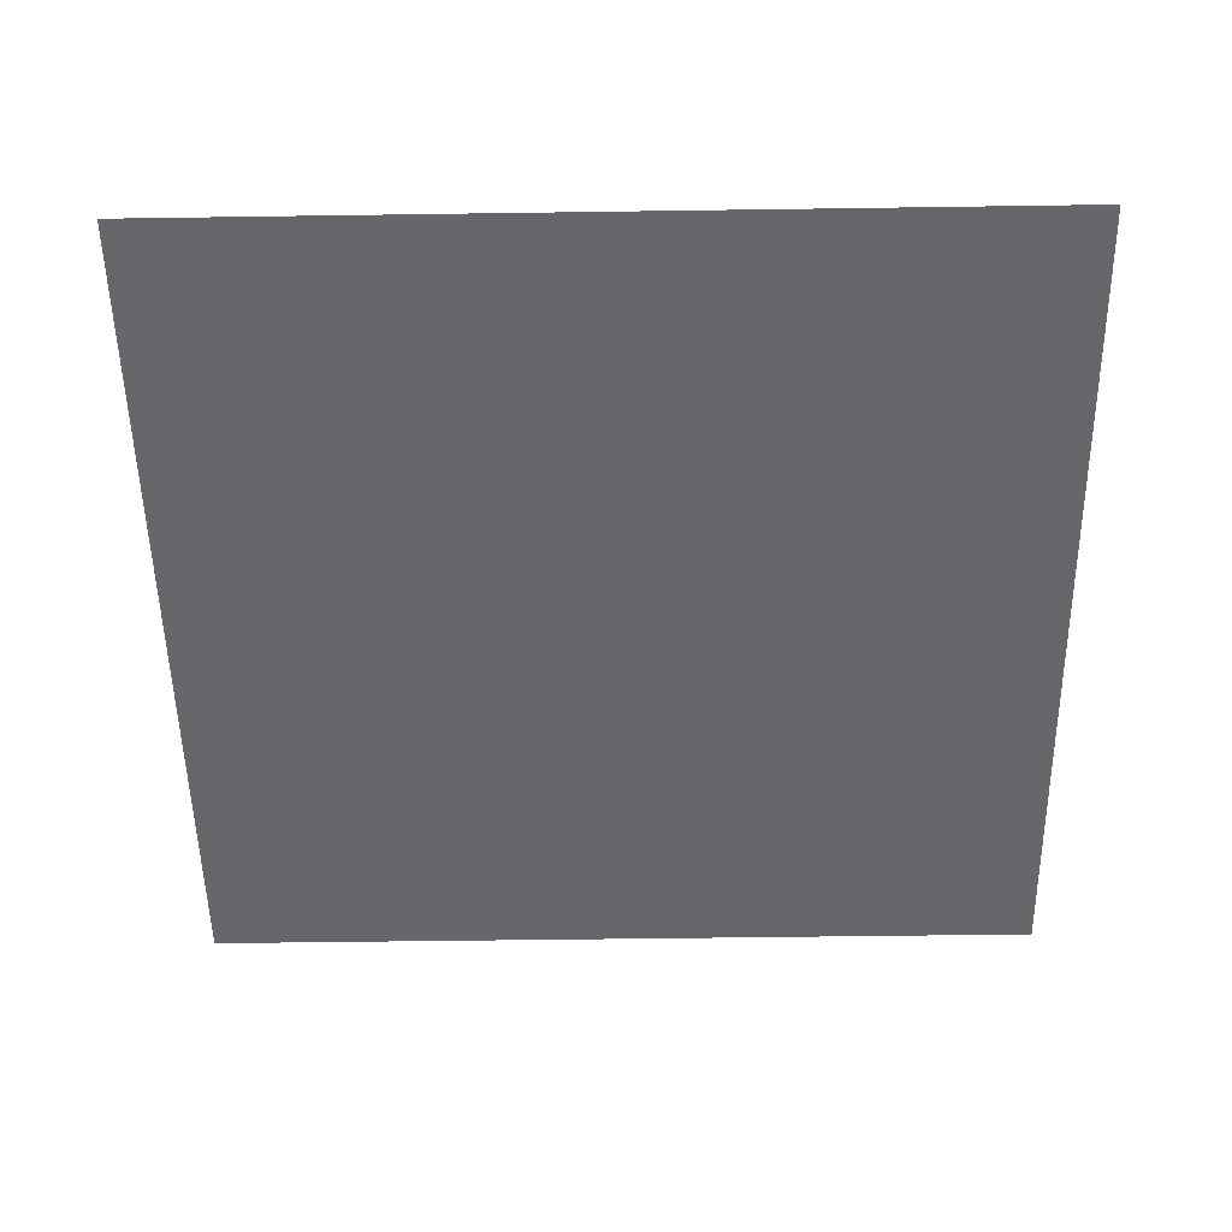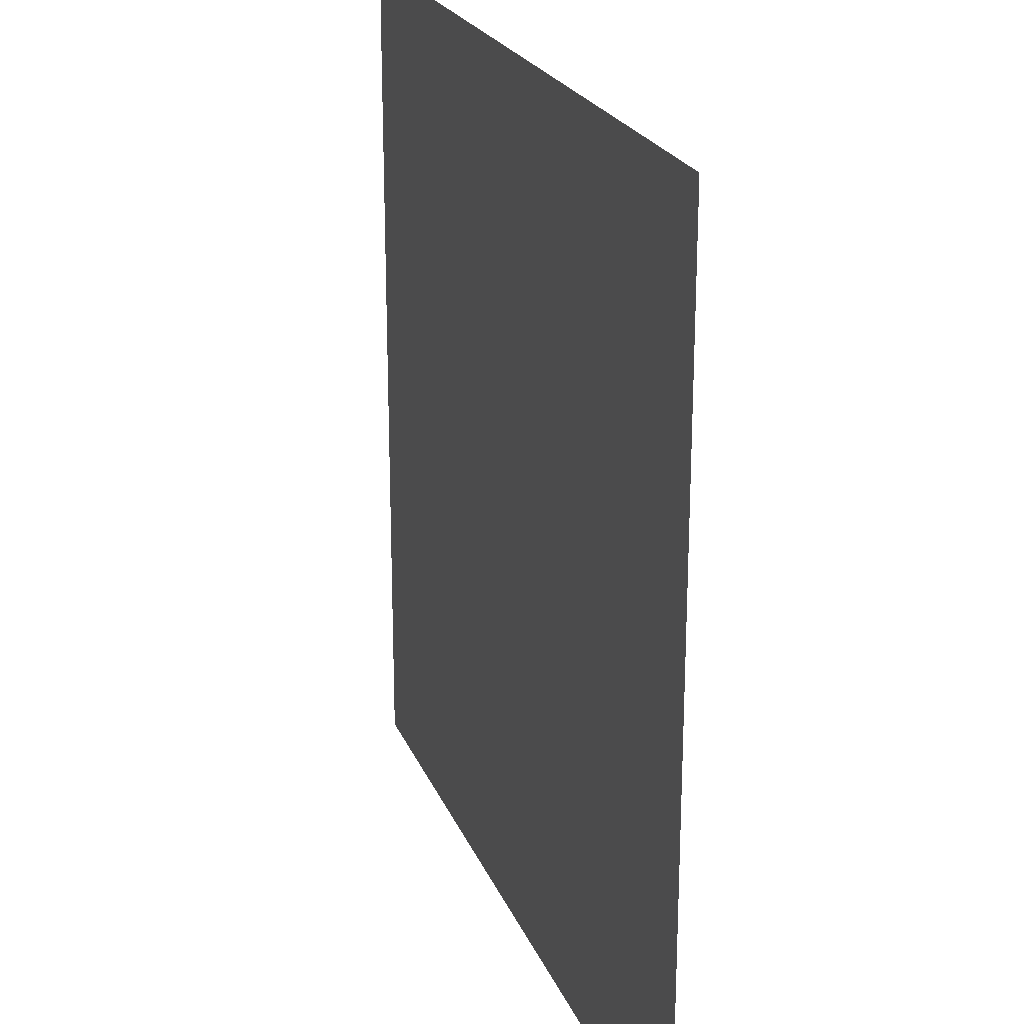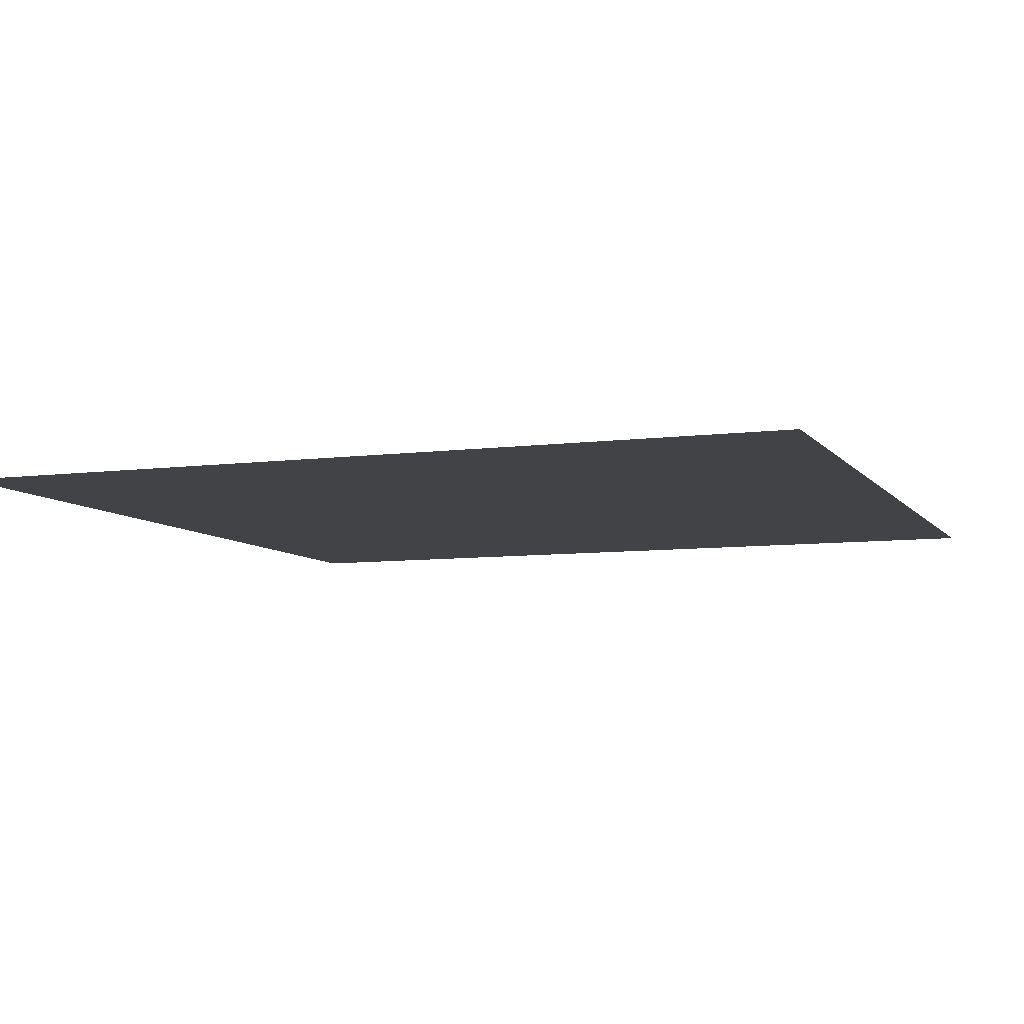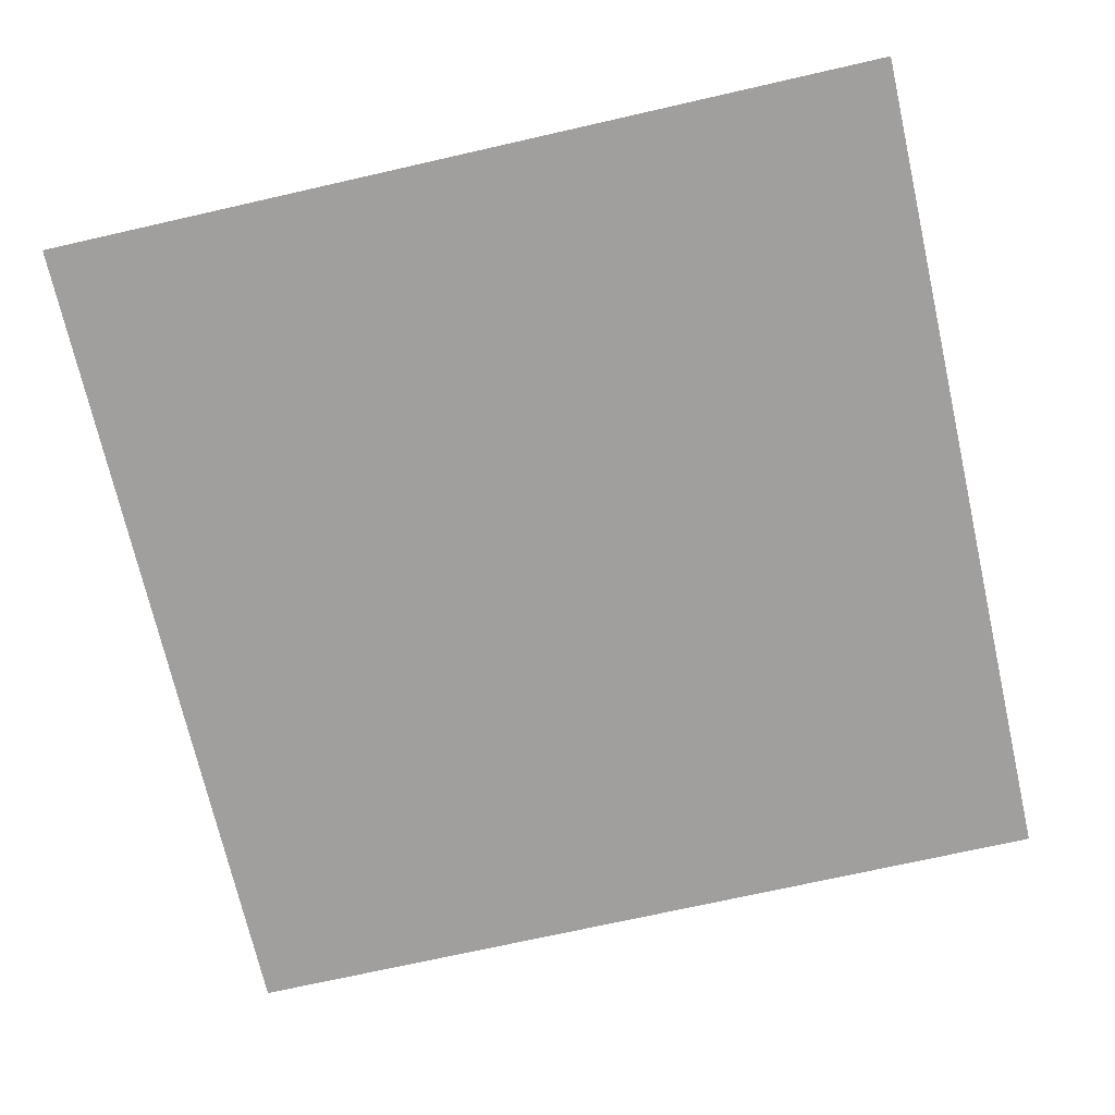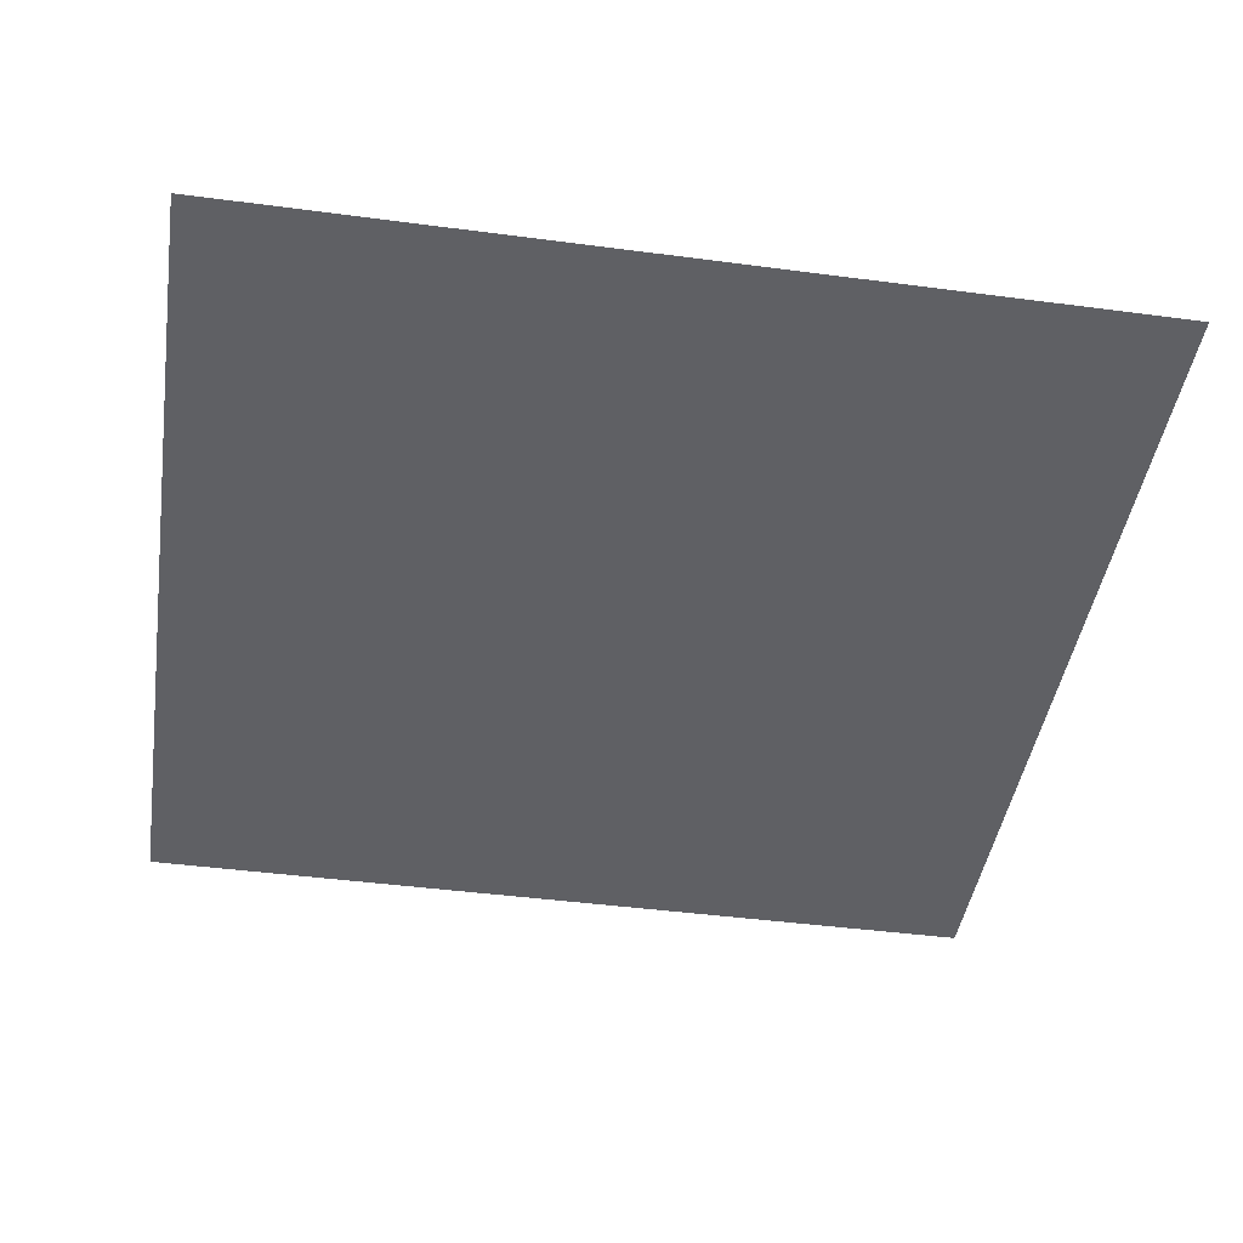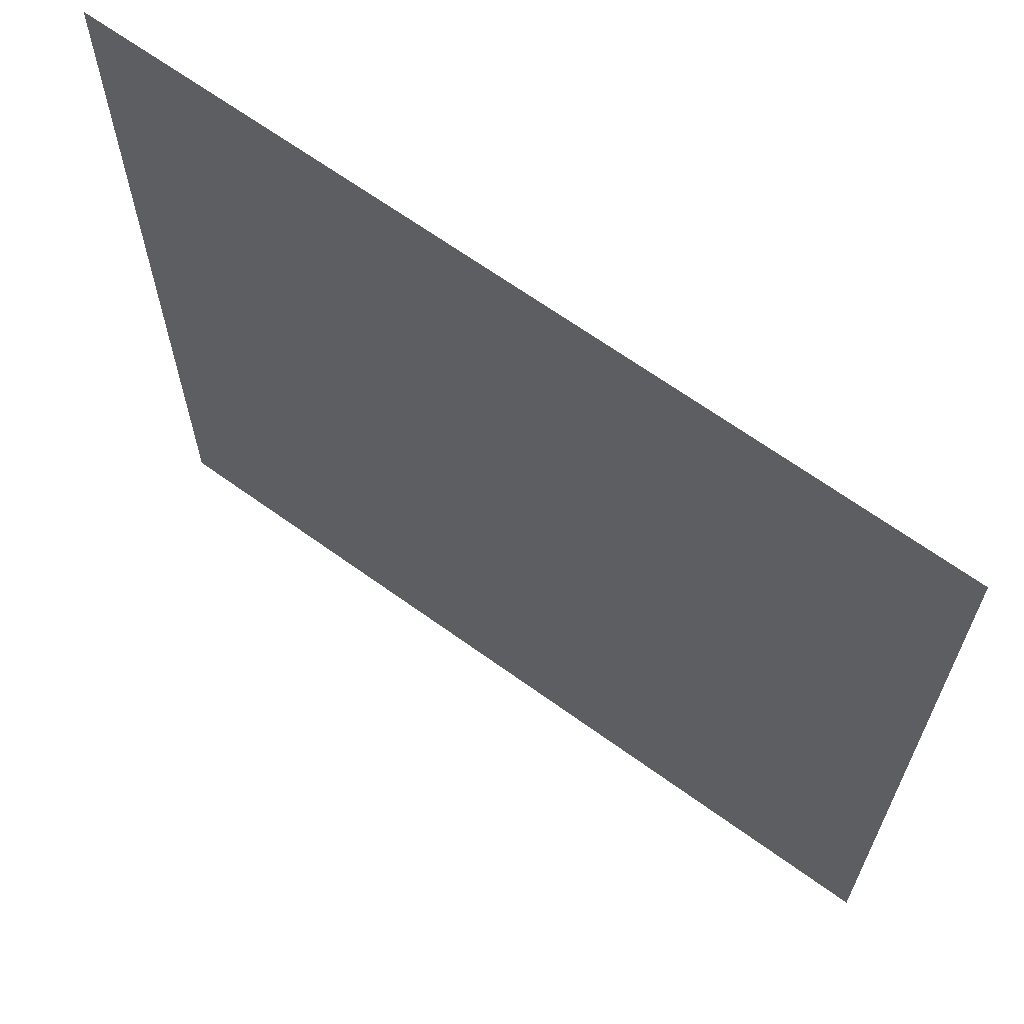
<metadata>
{"format":"obj","ext":"obj","renderer":"f3d","projection":"perspective","resolution":1024,"background":"white","views":[{"elev":-52.2,"azim":90.9,"up":"+Z"},{"elev":22.4,"azim":71.9,"up":"+Y"},{"elev":-7.5,"azim":110.6,"up":"+Z"},{"elev":-71.3,"azim":-77.2,"up":"+Z"},{"elev":-44.1,"azim":171.2,"up":"+Z"},{"elev":65.9,"azim":-144.0,"up":"+Y"}]}
</metadata>
<code>
v -14 -3 0
v -15 -3 0
v -15 -2 0
v -14 -2 0
v -15 -3 0
v -16 -3 0
v -16 -2 0
v -15 -2 0
v -14 -4 0
v -15 -4 0
v -15 -3 0
v -14 -3 0
v -15 -4 0
v -16 -4 0
v -16 -3 0
v -15 -3 0
g Pueblo_mesh_0064
f 1 2 3 4
f 5 6 7 8
f 9 10 11 12
f 13 14 15 16

</code>
